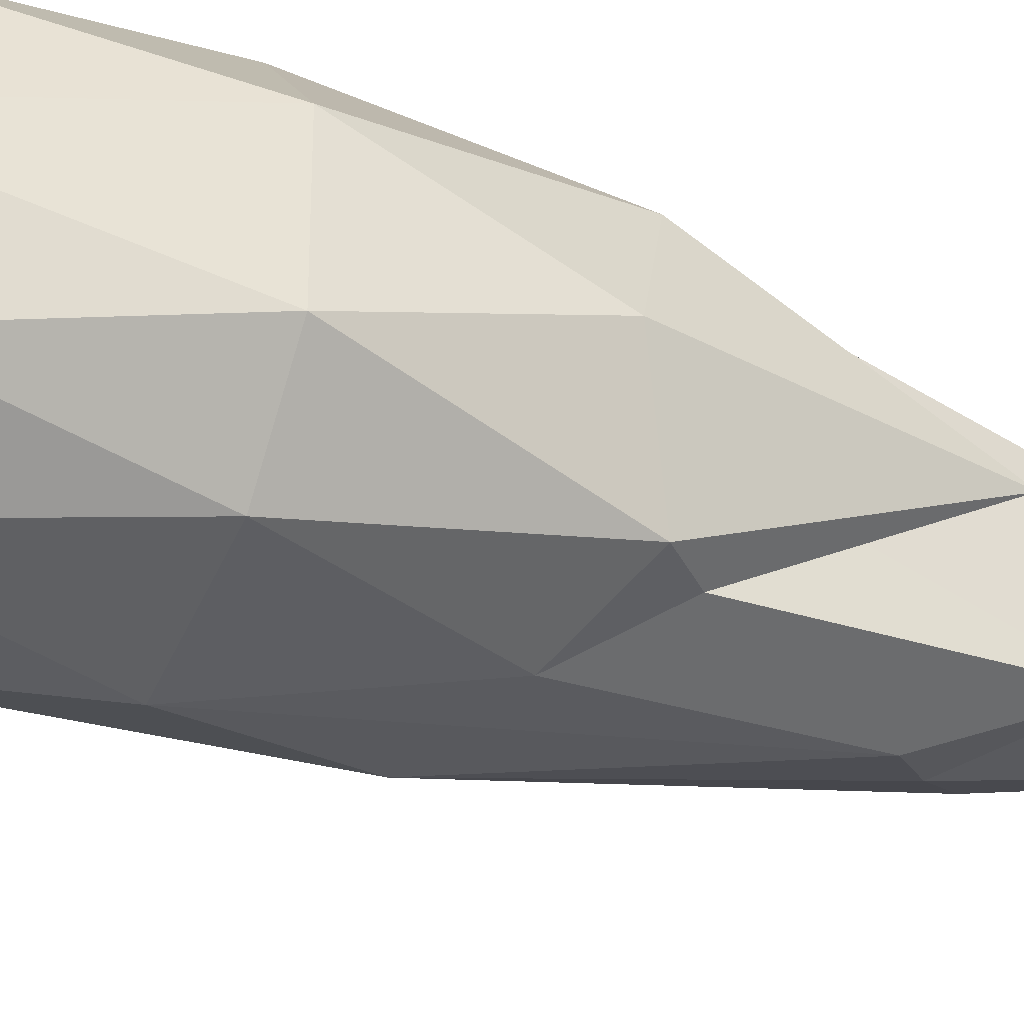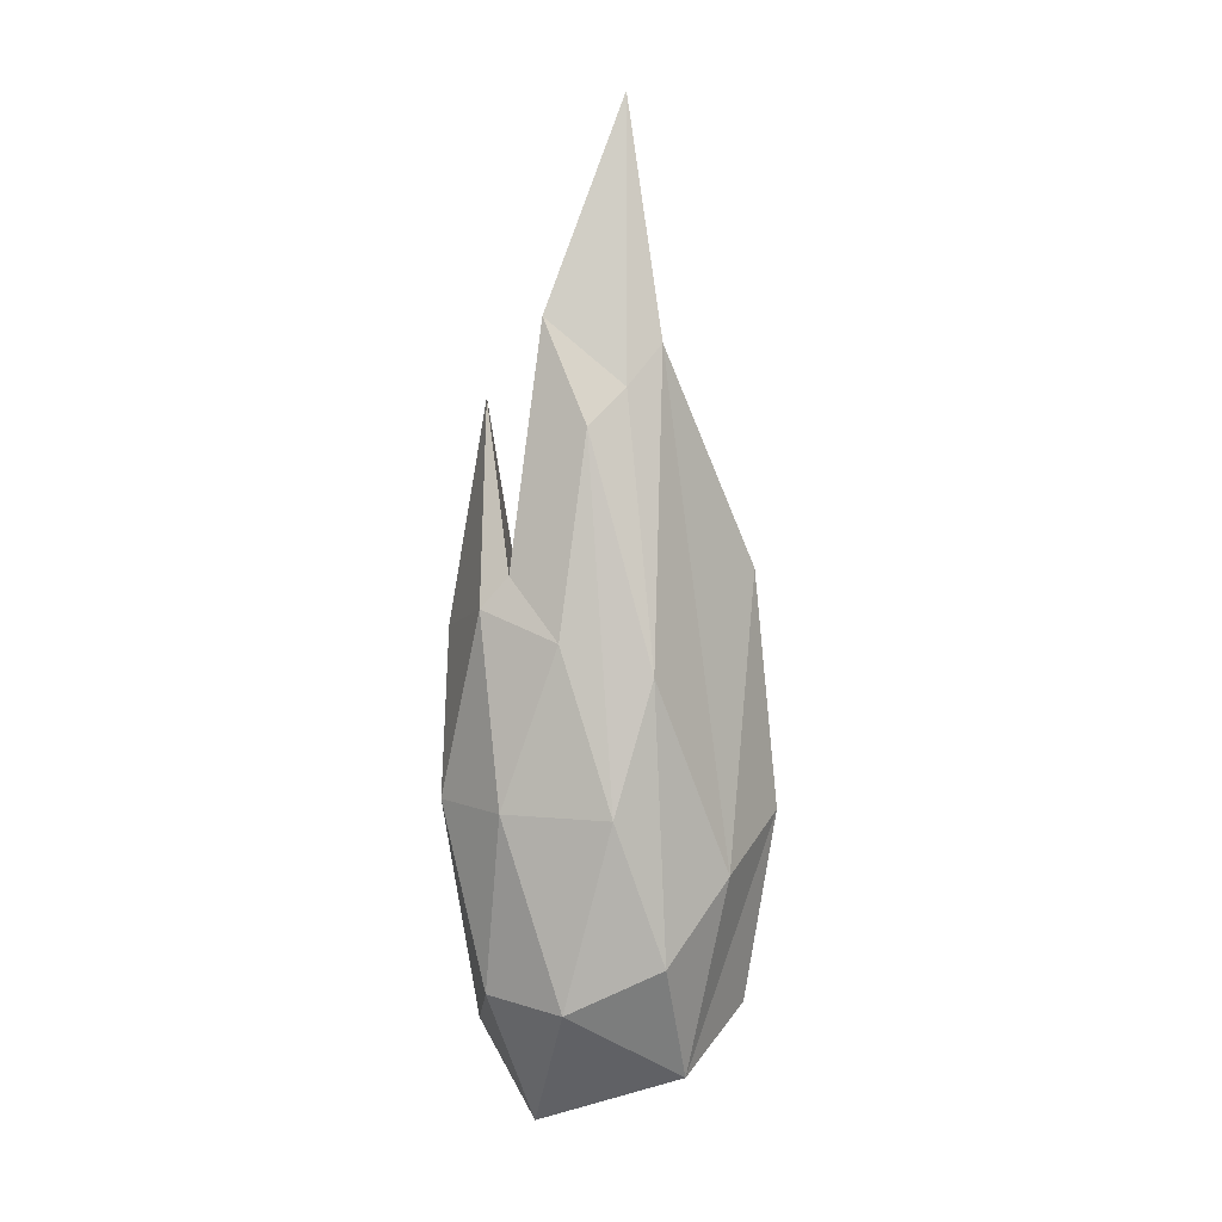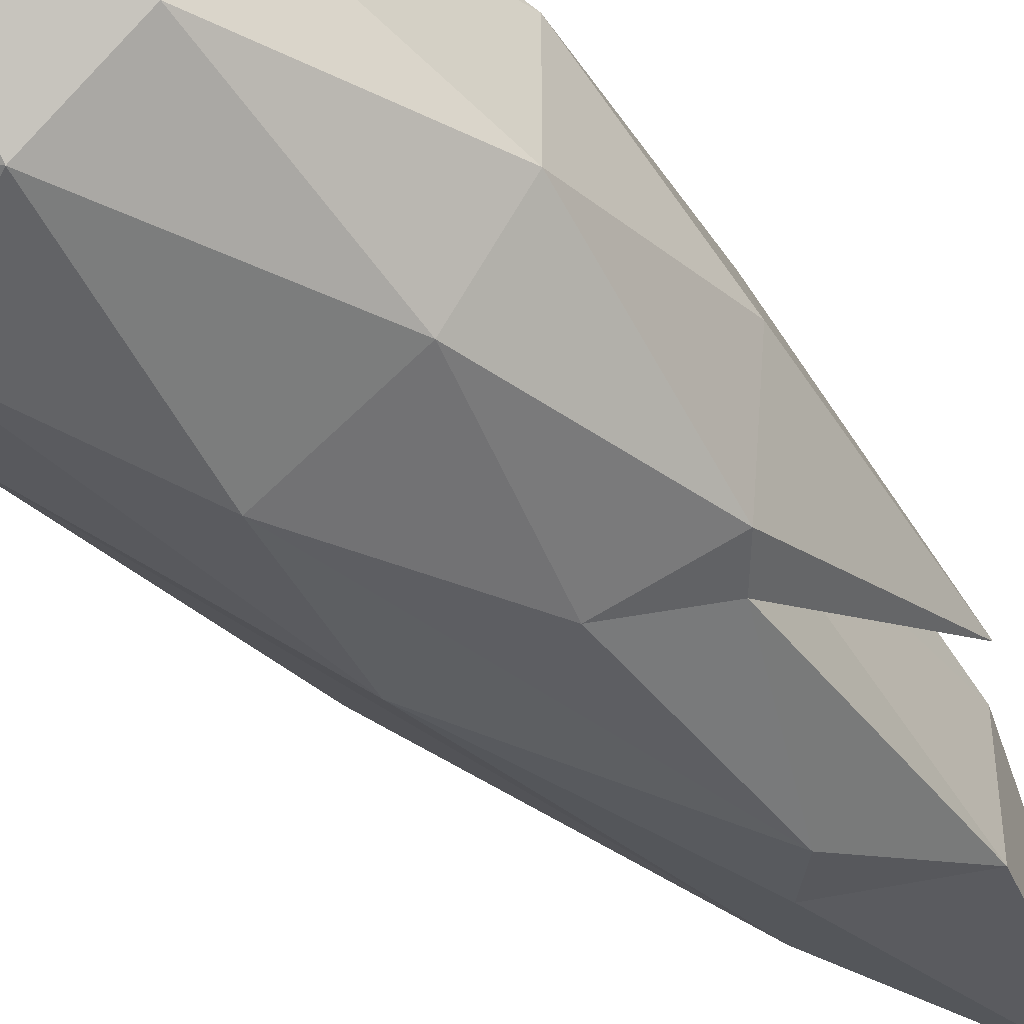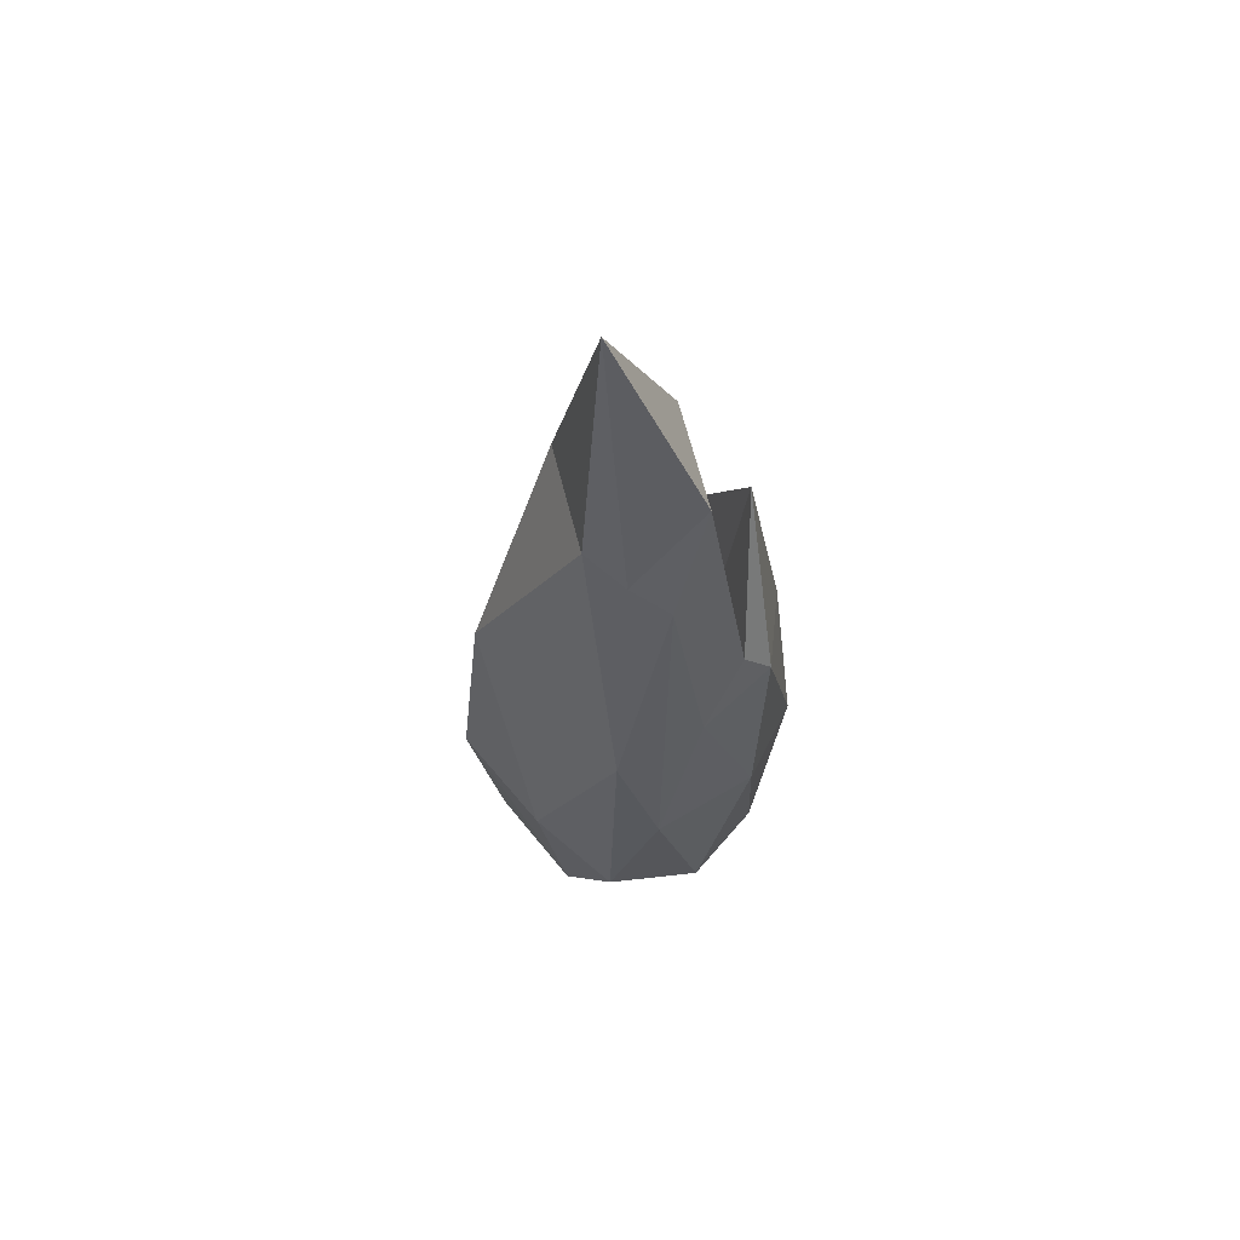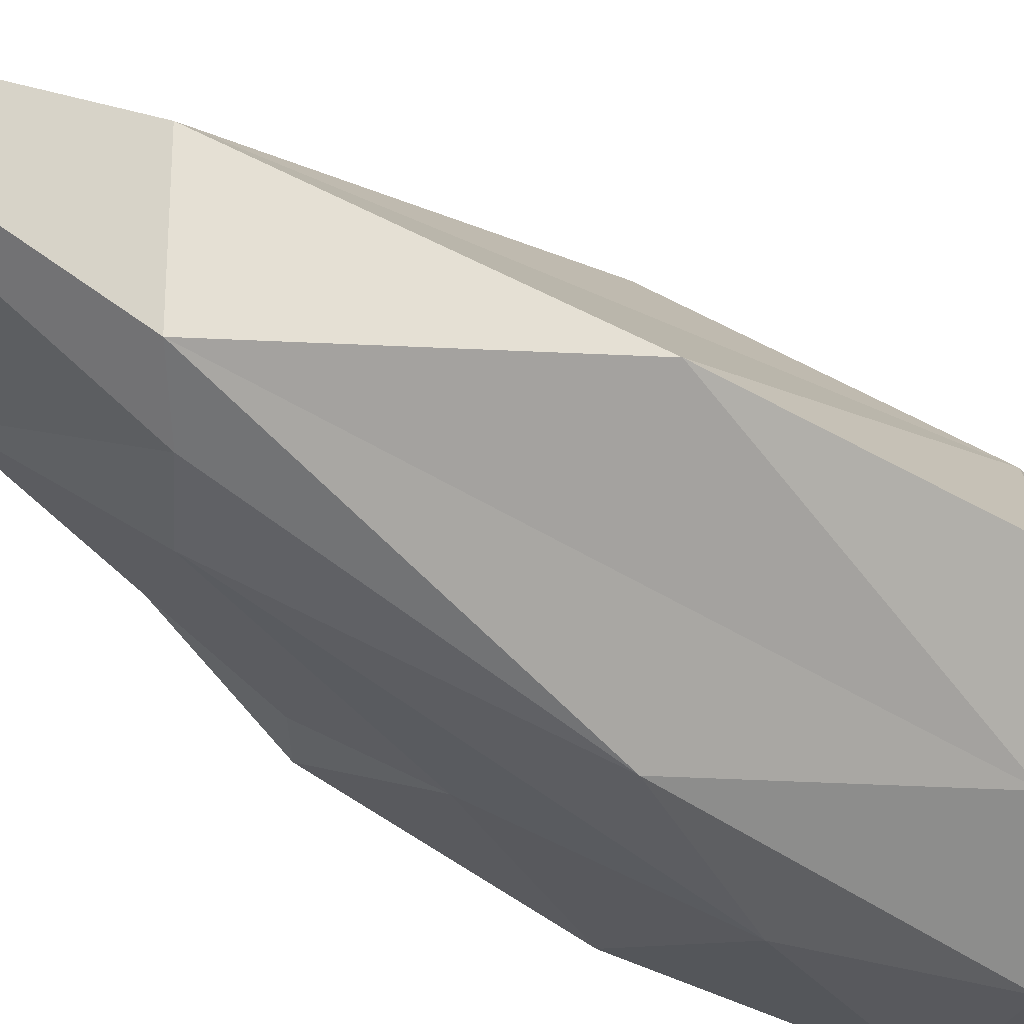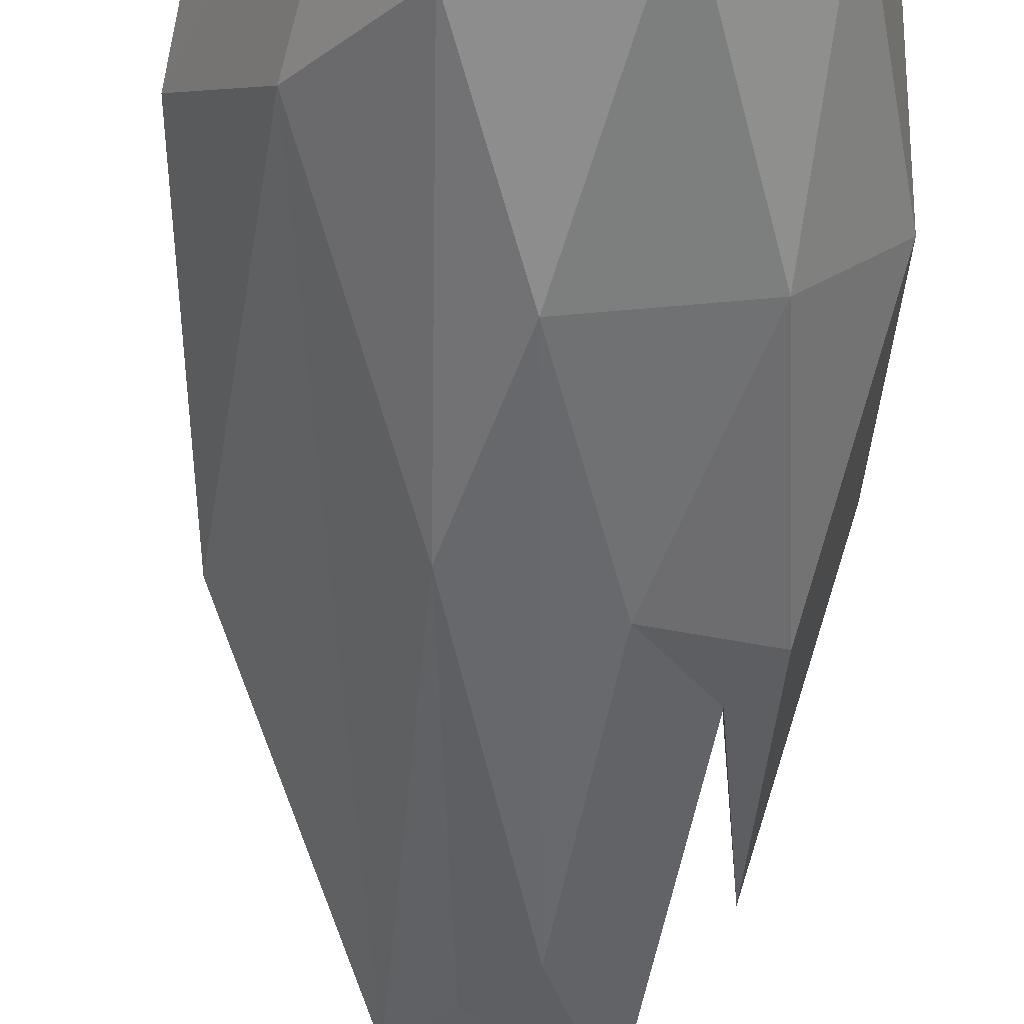
<metadata>
{"format":"obj","ext":"obj","renderer":"f3d","projection":"perspective","resolution":1024,"background":"white","views":[{"elev":-34.9,"azim":64.0,"up":"+Z"},{"elev":7.9,"azim":178.7,"up":"+Y"},{"elev":-48.7,"azim":40.4,"up":"+Z"},{"elev":64.0,"azim":-14.1,"up":"+Y"},{"elev":-32.2,"azim":-137.0,"up":"+Z"},{"elev":-61.8,"azim":-3.2,"up":"+Z"}]}
</metadata>
<code>
o Icosphere
v -1.389 1.025 -0.1267
v 0.9644 1.391 0.7429
v -0.6047 1.75 1.238
v -1.457 5.065 -0.1267
v -0.6047 1.75 -1.491
v 0.9644 1.391 -0.9963
v 0.3097 4.554 1.006
v -0.2809 6.718 0.5923
v -0.2809 6.718 -0.8457
v 0.3097 4.554 -1.259
v 1.298 4.554 -0.1267
v 0.7199 4.75 -0.1267
v -0.9305 0.6731 0.7004
v 0.539 0.09044 0.3845
v 0.2873 1.335 1.212
v 1.055 0.8932 -0.1267
v 0.539 0.09044 -0.6378
v -1.68 2.846 -0.1267
v -1.189 2.434 0.7004
v -0.8074 0.5941 -0.9537
v -1.189 2.434 -0.9537
v 0.2873 1.335 -1.465
v 1.358 3.075 0.3845
v 1.358 3.075 -0.6378
v -0.1475 3.075 1.297
v 0.8247 3.075 1.003
v -0.5981 7.089 0.3845
v -0.5012 4.278 1.111
v -0.5012 4.278 -1.364
v -0.5981 7.089 -0.6378
v 0.8247 3.075 -1.256
v -0.1475 3.075 -1.55
v 0.9908 4.814 0.7004
v 0.06194 6.39 0.744
v -0.296 9.27 -0.1267
v 0.06194 6.39 -0.9974
v 0.9908 4.814 -0.9537
v 0.736 5.102 0.7004
v 0.9432 6.603 -0.1267
v 0.4416 7.317 0.3845
v 0.4416 7.317 -0.6378
v 0.736 5.102 -0.9537
f 1 14 13
f 2 14 16
f 1 13 18
f 1 18 20
f 1 20 17
f 2 16 23
f 3 15 25
f 4 19 27
f 5 21 29
f 6 22 31
f 2 23 26
f 3 25 28
f 4 27 30
f 5 29 32
f 6 31 24
f 7 33 38
f 8 34 40
f 9 35 41
f 10 36 42
f 11 37 39
f 39 42 12
f 39 37 42
f 37 10 42
f 42 41 12
f 42 36 41
f 36 9 41
f 41 40 12
f 41 35 40
f 35 8 40
f 40 38 12
f 40 34 38
f 34 7 38
f 38 39 12
f 38 33 39
f 33 11 39
f 24 37 11
f 24 31 37
f 31 10 37
f 32 36 10
f 32 29 36
f 29 9 36
f 30 35 9
f 30 27 35
f 27 8 35
f 28 34 8
f 28 25 34
f 25 7 34
f 26 33 7
f 26 23 33
f 23 11 33
f 31 32 10
f 31 22 32
f 22 5 32
f 29 30 9
f 29 21 30
f 21 4 30
f 27 28 8
f 27 19 28
f 19 3 28
f 25 26 7
f 25 15 26
f 15 2 26
f 23 24 11
f 23 16 24
f 16 6 24
f 17 22 6
f 17 20 22
f 20 5 22
f 20 21 5
f 20 18 21
f 18 4 21
f 18 19 4
f 18 13 19
f 13 3 19
f 16 17 6
f 16 14 17
f 14 1 17
f 13 15 3
f 13 14 15
f 14 2 15
l 26 31

</code>
